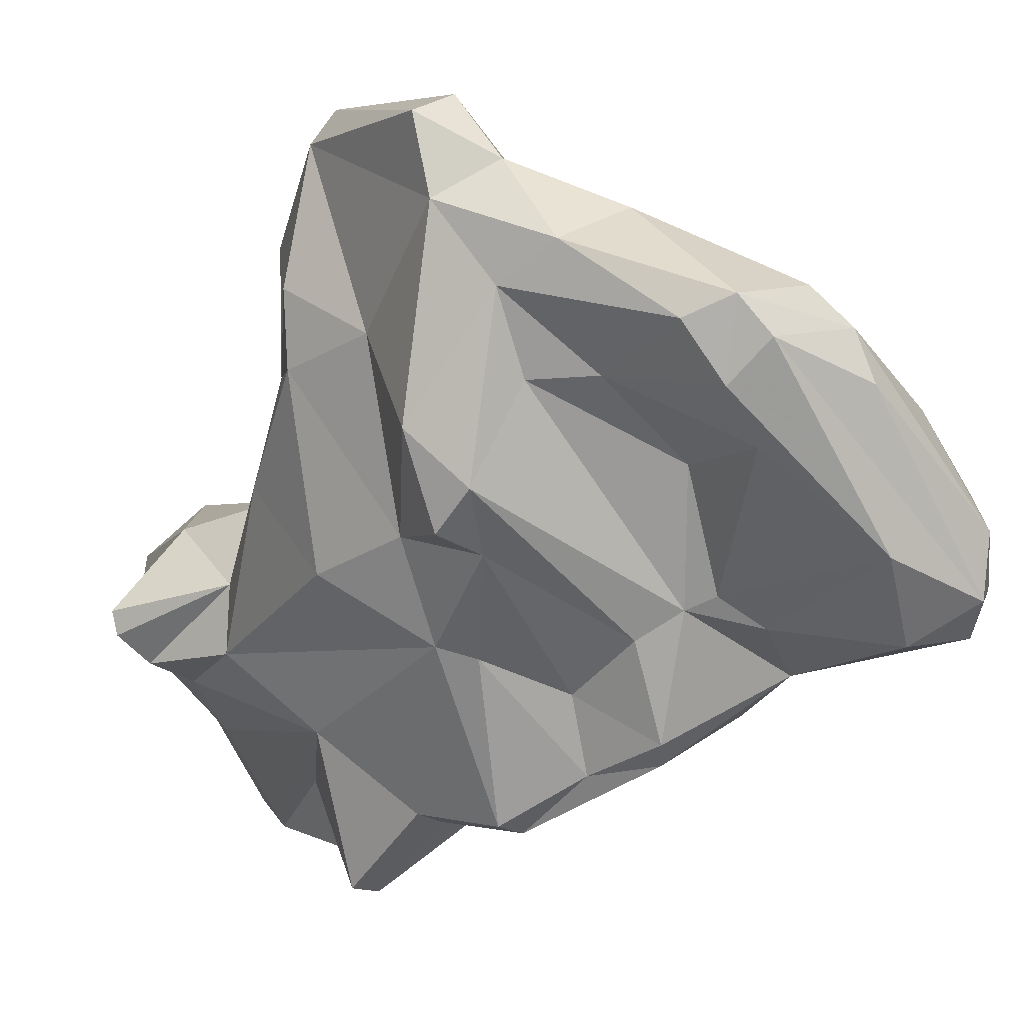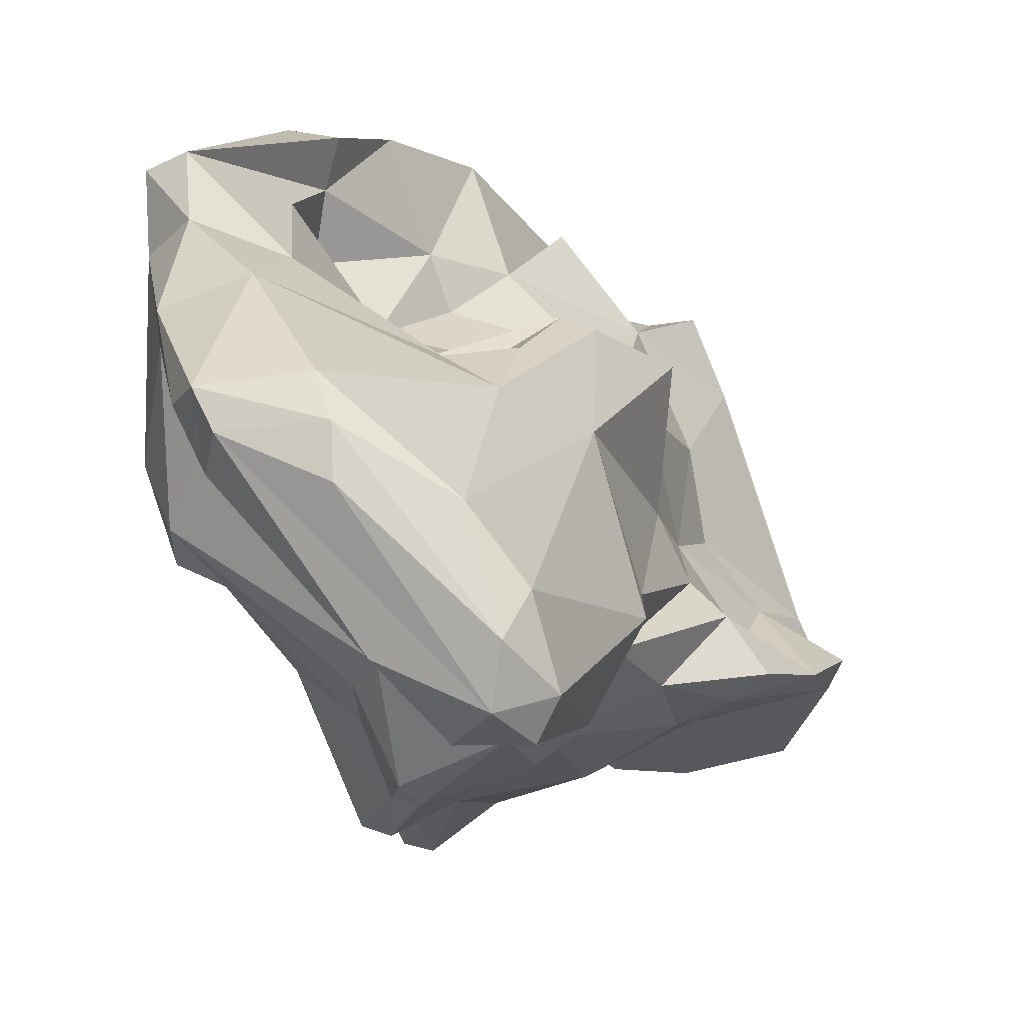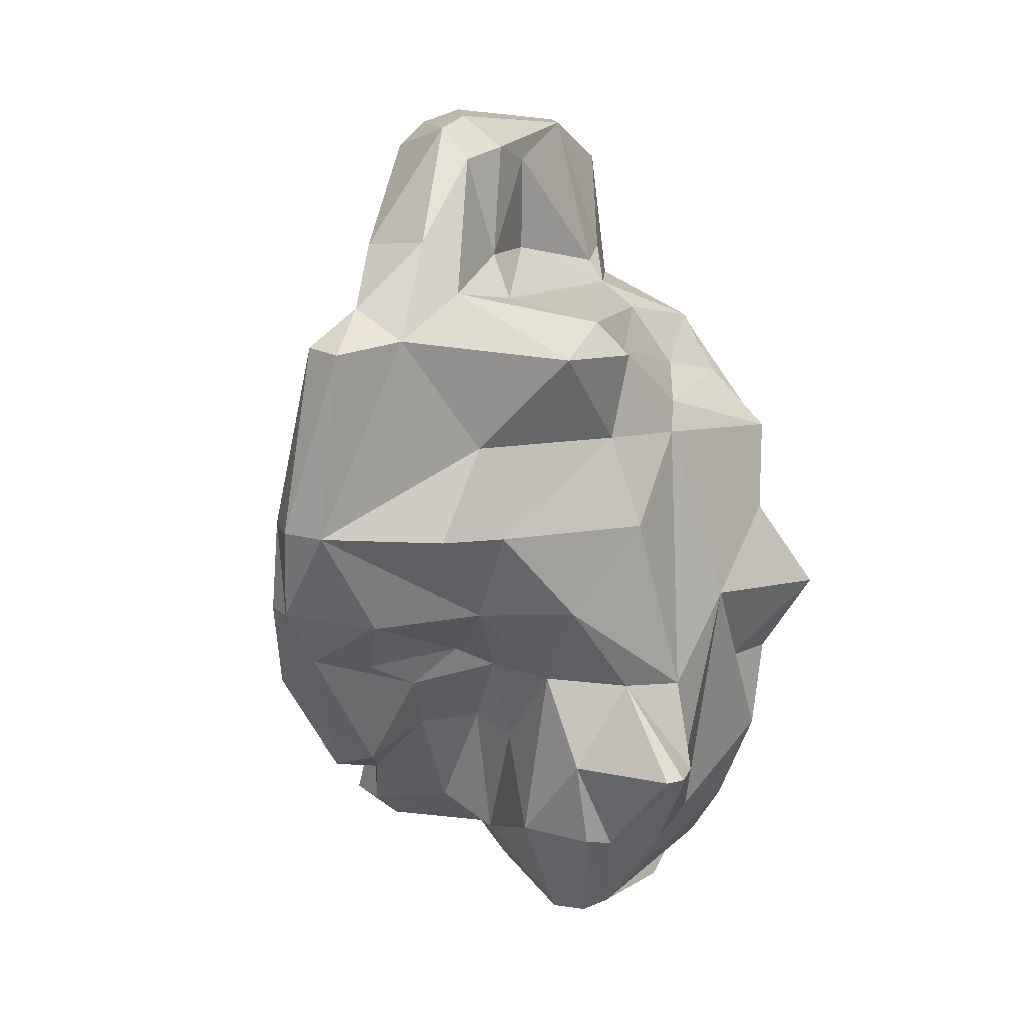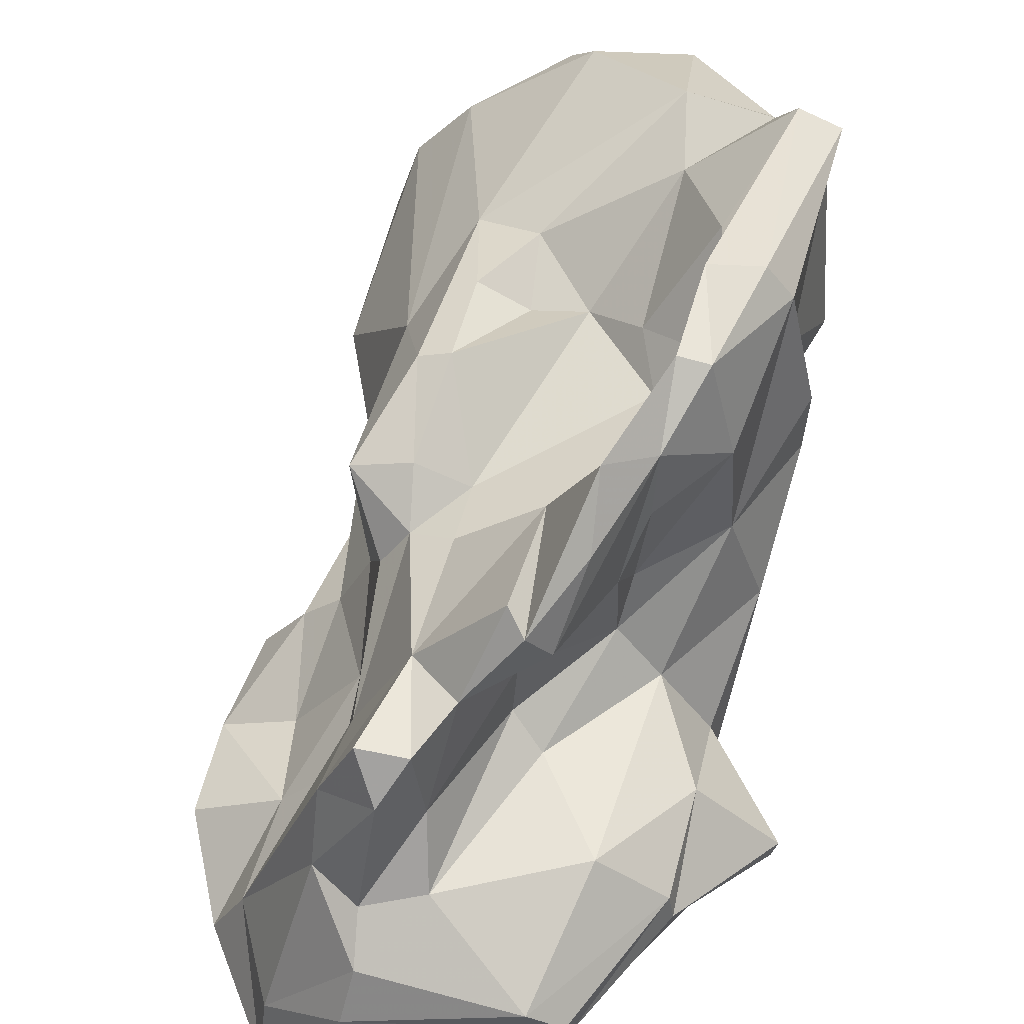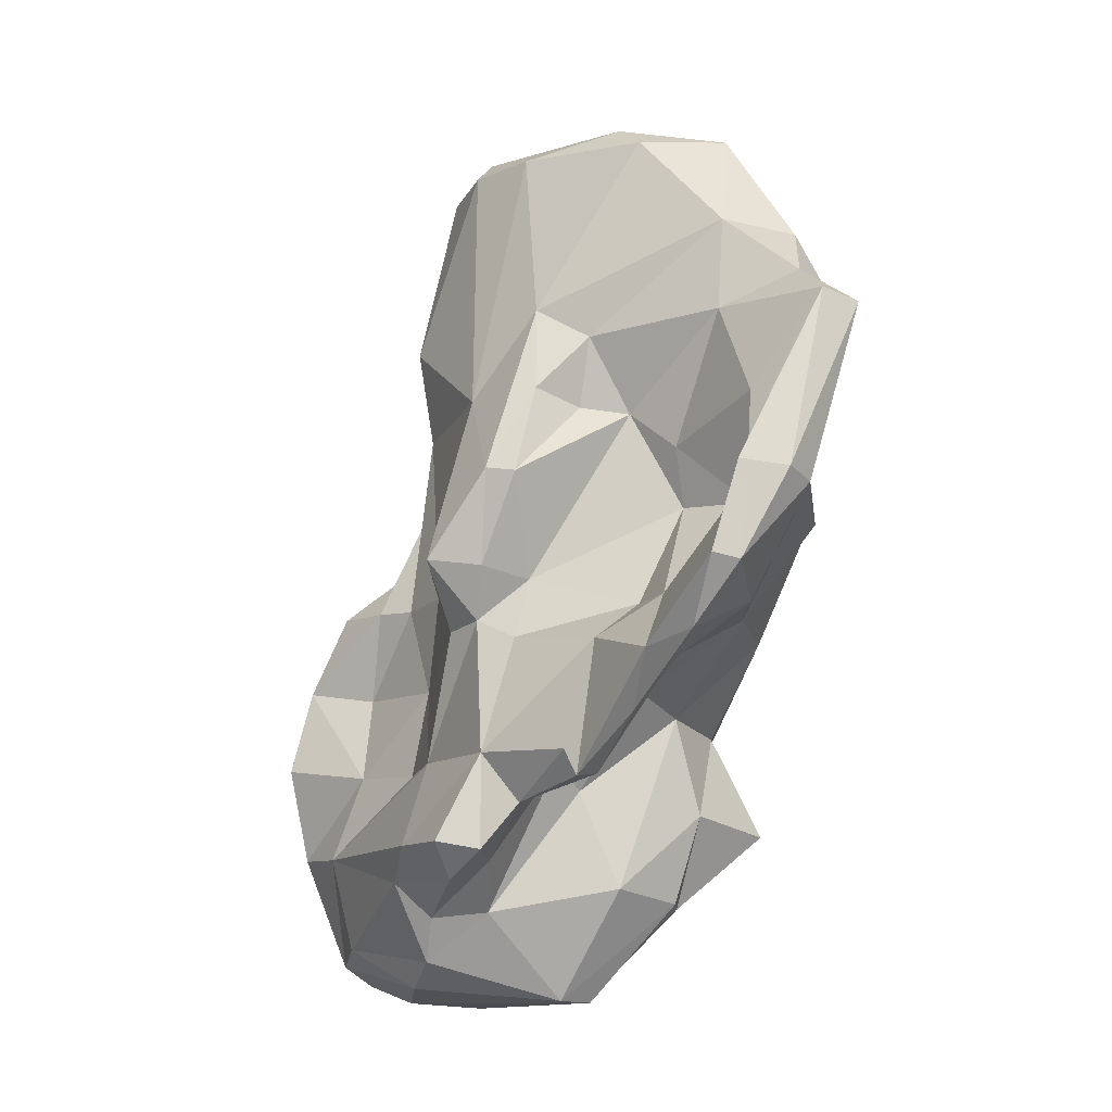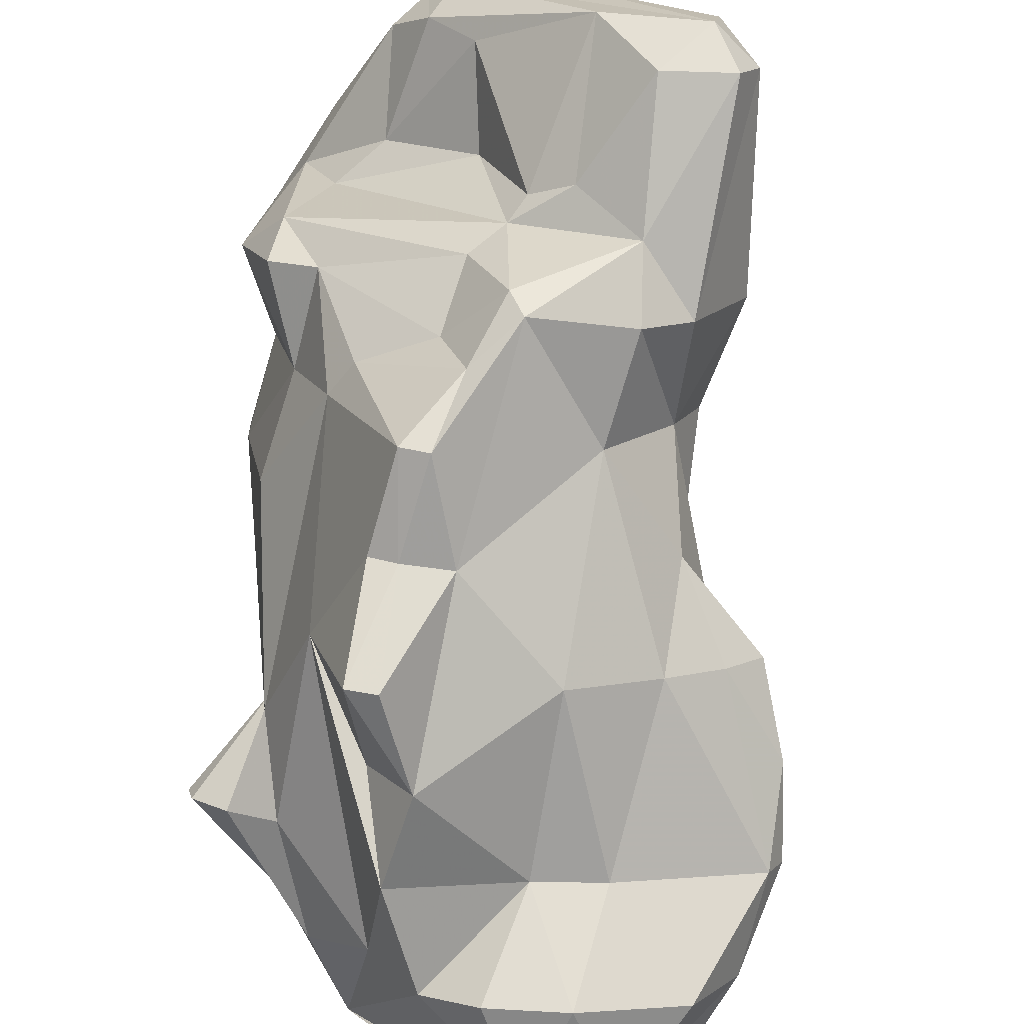
<metadata>
{"format":"obj","ext":"obj","renderer":"f3d","projection":"perspective","resolution":1024,"background":"white","views":[{"elev":-1.4,"azim":-44.3,"up":"+Y"},{"elev":8.6,"azim":9.6,"up":"+Y"},{"elev":3.0,"azim":-112.9,"up":"+Z"},{"elev":54.0,"azim":179.6,"up":"+Y"},{"elev":-16.2,"azim":176.9,"up":"+Z"},{"elev":-74.7,"azim":-13.0,"up":"+Y"}]}
</metadata>
<code>
v 122.7 276.2 98.85
v 123 287.9 99
v 124.3 273.9 100.8
v 123.3 284.6 99.69
v 124.7 280 94.56
v 124.5 278.8 90.11
v 124.4 281.3 102
v 125 282.8 104.5
v 124.1 272.2 99.17
v 125.7 270.8 90.52
v 124.4 282.1 89.99
v 126.1 272.2 95.03
v 126.1 271.5 99.52
v 127.6 278 104.2
v 125.4 286.1 101.3
v 126.8 279.8 108.8
v 125.9 277.9 102
v 128 280.6 110.4
v 125.5 287.9 90.25
v 124.8 288.6 99.39
v 128.1 270.4 81.99
v 126.1 274.3 86.06
v 125.7 268.2 77.24
v 125.5 269.2 77.18
v 126.7 289.3 90.52
v 127.3 267 77.52
v 128.3 277.4 109.7
v 128.9 289 90.92
v 127.7 268 95.29
v 127.9 267.4 82.01
v 129 264.3 86.59
v 127.5 278.9 86.07
v 128.3 286.8 90.67
v 129 272.8 77.65
v 127.9 284.3 85.58
v 128.9 288.6 86.36
v 127.9 286.4 95.12
v 128.8 284.3 104.6
v 130.4 275.3 109.4
v 130.7 260.9 95.62
v 128.4 267.5 96.91
v 129.4 266.2 77.86
v 130.8 286.6 83.74
v 131.6 274.9 104.9
v 132.5 281.3 110.1
v 127.7 283.7 90.52
v 130.5 280.9 91.09
v 130.5 261.1 91.13
v 133.1 269.4 103.3
v 131.5 266.1 98.96
v 130.2 288.9 86.61
v 129.1 279.1 111.3
v 130.9 281.8 93.86
v 131.7 260.7 91.24
v 130.3 273.9 82.29
v 130 270.4 73.33
v 130.7 257.8 86.93
v 131.8 268.2 102
v 131.7 266.6 72.99
v 132.6 262.9 98.65
v 131 283.6 83.31
v 133.6 277.6 112.2
v 132.3 261.9 82.69
v 130.2 271.6 73.43
v 131.5 278.6 83.97
v 132 260.5 95.73
v 133 280.2 96.02
v 133.6 264.2 101.7
v 133.7 269.9 104.5
v 132 257.5 87.09
v 131.8 283.9 86.03
v 133.3 279.7 111.4
v 133 287.6 82.57
v 129.1 284.6 99.9
v 132.1 276.3 82.99
v 134.2 258.8 83.02
v 134.1 268.6 69.21
v 134.9 283 84.14
v 134.1 263.7 74.27
v 134.3 263.3 101
v 133.4 285.1 80.2
v 133.9 261 91.38
v 135.4 268.7 105.5
v 135.4 279.8 96.47
v 136.3 275.5 79.68
v 132.2 280.7 82.17
v 134.7 271.4 112
v 138.3 266.8 104.3
v 133.8 259.6 78.7
v 135.1 274.1 78.59
v 133.1 274 73.83
v 139.2 269.8 112.8
v 137.8 279 87.94
v 138.5 279.7 84.93
v 132.7 281.4 86.18
v 136.5 284.4 78.64
v 135 280.9 99.78
v 134.3 269.9 68.75
v 135.8 283.7 77.54
v 139.6 272.4 112.8
v 138.6 265 96.24
v 137.4 268.1 110.6
v 134.8 282.1 77.96
v 136.2 260.4 74.34
v 136.1 278.8 79.52
v 135.8 271 68.73
v 137.5 279.8 101.5
v 138.9 265.1 101.2
v 140.1 280.1 79.28
v 143.1 269.1 69.47
v 137.6 281 97.07
v 138.3 280.6 76.84
v 138.6 281.8 92.55
v 140.5 268.4 111.2
v 139 261.3 87.54
v 137.9 276.9 111
v 139.5 273.4 72.73
v 139.5 261.7 79.44
v 138.6 258.6 75.17
v 141 266.9 101.6
v 140 280 74.77
v 139.6 276.1 74.79
v 141.1 259.6 71.2
v 140 281.3 92.82
v 141.4 270.2 111.4
v 143 263.9 88.07
v 139.6 262.9 69.08
v 142.2 280.3 75.08
v 142.8 266.5 92.35
v 140.6 277.7 97.42
v 140.3 278.7 85.97
v 141.4 278.4 73.57
v 141.4 268.9 96.99
v 140.1 280.2 88.31
v 141.5 277 85.79
v 143.7 276.8 75.4
v 140.4 273.9 111.3
v 142.7 262.1 79.91
v 142.7 279.5 88.74
v 142.1 273.1 88.5
v 142.3 272.8 72.51
v 142.5 271.3 97.4
v 143.3 271.2 102.3
v 143.2 264.3 69.19
v 142.5 271.1 84.13
v 142.6 260.4 70.01
v 142.6 274.8 79.74
v 143.3 270.5 79.9
v 145.4 265.2 88.61
v 143.5 270.2 88.56
v 149 264.2 80.96
v 142.1 258.7 75.73
v 145.1 268.9 88.76
v 145 260.1 71.81
v 142.4 271.3 70.54
v 145.9 267.5 80.33
v 146.8 260.2 76.43
v 147 266.5 89.02
v 145.5 267 84.53
v 145.4 261.3 70.34
v 144.1 273.3 74.13
v 146.3 265.9 71.73
v 146.7 262.5 71.21
v 148.8 263.5 76.61
v 147.4 266.5 76.26
v 148.7 265.7 85.14
v 149.7 265.5 81.03
g foo
f 45 72 116
f 100 116 72
f 137 116 100
f 125 137 100
f 100 72 62
f 125 100 92
f 114 125 92
f 92 100 62
f 52 72 18
f 72 45 18
f 62 72 52
f 87 92 52
f 92 62 52
f 102 92 87
f 114 92 102
f 52 18 27
f 87 52 27
f 18 16 27
f 39 87 27
f 107 116 130
f 137 130 116
f 107 45 116
f 107 38 45
f 45 38 18
f 102 88 114
f 18 38 8
f 102 83 88
f 16 18 8
f 44 69 39
f 69 87 39
f 83 102 87
f 16 8 7
f 14 16 7
f 14 27 16
f 27 14 39
f 14 44 39
f 83 87 69
f 143 130 137
f 125 143 137
f 38 107 97
f 143 125 120
f 120 125 114
f 74 38 97
f 20 15 74
f 15 38 74
f 120 114 88
f 20 2 15
f 15 8 38
f 108 120 88
f 8 15 4
f 2 4 15
f 14 17 44
f 49 44 17
f 69 44 49
f 69 49 83
f 49 88 83
f 108 88 80
f 8 4 7
f 7 17 14
f 3 49 17
f 88 49 68
f 80 88 68
f 58 49 3
f 68 49 58
f 1 7 4
f 3 17 7
f 68 58 50
f 3 7 1
f 13 58 3
f 60 68 50
f 60 80 68
f 9 3 1
f 13 3 9
f 142 130 143
f 97 107 111
f 111 84 97
f 133 142 143
f 74 97 67
f 67 97 84
f 143 120 133
f 74 37 20
f 37 74 53
f 67 53 74
f 20 25 2
f 133 120 108
f 101 133 108
f 19 4 2
f 5 4 19
f 80 101 108
f 4 5 1
f 5 12 1
f 13 50 58
f 60 66 80
f 50 13 41
f 9 1 12
f 9 12 13
f 12 29 13
f 41 13 29
f 60 50 41
f 40 41 29
f 60 41 40
f 40 66 60
f 113 111 124
f 111 107 124
f 130 124 107
f 142 140 130
f 113 84 111
f 142 150 140
f 67 84 113
f 153 150 133
f 150 142 133
f 25 20 28
f 33 28 20
f 133 129 153
f 20 37 33
f 25 19 2
f 33 37 46
f 46 37 53
f 47 46 53
f 47 53 67
f 101 129 133
f 11 5 19
f 11 6 5
f 82 101 80
f 6 12 5
f 66 82 80
f 10 12 6
f 29 12 10
f 82 66 54
f 29 31 40
f 66 40 54
f 48 40 31
f 54 40 48
f 134 124 139
f 113 124 134
f 139 124 130
f 139 130 140
f 93 113 134
f 36 25 28
f 51 36 28
f 33 51 28
f 51 33 71
f 113 93 67
f 158 153 129
f 149 158 129
f 35 19 36
f 46 71 33
f 47 67 93
f 19 25 36
f 95 71 47
f 47 71 46
f 149 129 126
f 126 129 101
f 35 32 19
f 11 19 32
f 115 126 101
f 6 11 32
f 32 22 6
f 115 101 82
f 6 22 10
f 22 30 10
f 30 29 10
f 30 31 29
f 82 54 70
f 31 57 48
f 54 48 57
f 57 70 54
f 134 139 131
f 135 131 139
f 94 93 131
f 93 134 131
f 139 140 135
f 51 73 43
f 51 71 73
f 78 73 71
f 145 135 140
f 153 158 166
f 166 158 149
f 43 36 51
f 95 94 78
f 93 94 95
f 145 140 150
f 145 150 159
f 150 153 159
f 159 153 166
f 95 78 71
f 35 36 43
f 93 95 47
f 35 43 61
f 65 35 61
f 65 61 86
f 75 65 86
f 32 35 65
f 115 138 126
f 32 65 75
f 55 32 75
f 22 32 55
f 21 22 55
f 82 76 115
f 30 22 21
f 76 82 70
f 30 42 31
f 57 31 63
f 57 63 76
f 70 57 76
f 81 73 99
f 99 73 78
f 96 99 78
f 109 96 78
f 109 78 94
f 109 94 131
f 147 109 131
f 135 147 131
f 43 73 81
f 145 147 135
f 148 147 145
f 156 166 167
f 149 151 166
f 151 167 166
f 103 43 81
f 159 166 156
f 86 43 103
f 103 105 86
f 159 156 145
f 156 148 145
f 61 43 86
f 126 151 149
f 75 86 105
f 85 75 105
f 126 138 151
f 75 85 90
f 75 90 55
f 118 138 115
f 34 21 55
f 118 115 76
f 24 21 34
f 89 118 76
f 30 21 26
f 31 42 79
f 89 31 79
f 31 89 63
f 23 21 24
f 26 21 23
f 42 30 26
f 89 76 63
f 112 96 109
f 112 109 121
f 128 121 109
f 136 128 109
f 147 136 109
f 99 96 112
f 136 147 165
f 122 112 121
f 148 165 147
f 156 167 164
f 167 151 164
f 99 103 81
f 103 99 112
f 105 103 112
f 156 165 148
f 165 156 164
f 105 112 122
f 85 105 122
f 117 85 122
f 151 157 164
f 85 117 90
f 117 91 90
f 138 157 151
f 152 157 138
f 55 90 91
f 118 152 138
f 55 91 34
f 91 64 34
f 56 34 64
f 152 118 119
f 56 24 34
f 119 118 104
f 56 59 26
f 59 42 26
f 59 79 42
f 89 79 104
f 89 104 118
f 23 56 26
f 24 56 23
f 121 128 132
f 132 128 136
f 161 132 136
f 161 136 165
f 122 121 132
f 141 122 132
f 141 132 161
f 155 141 161
f 162 155 161
f 162 161 165
f 117 122 141
f 163 162 165
f 163 165 164
f 117 141 155
f 154 163 164
f 164 157 154
f 91 117 106
f 154 157 152
f 123 154 152
f 64 91 106
f 98 64 106
f 77 64 98
f 119 123 152
f 56 64 77
f 56 77 59
f 104 79 77
f 104 77 123
f 79 59 77
f 119 104 123
f 110 155 162
f 162 163 110
f 110 106 155
f 117 155 106
f 144 110 163
f 160 144 163
f 163 154 160
f 146 144 160
f 98 106 110
f 144 98 110
f 154 146 160
f 127 98 144
f 127 144 146
f 146 154 123
f 77 98 127
f 123 77 146
f 77 127 146
g

</code>
